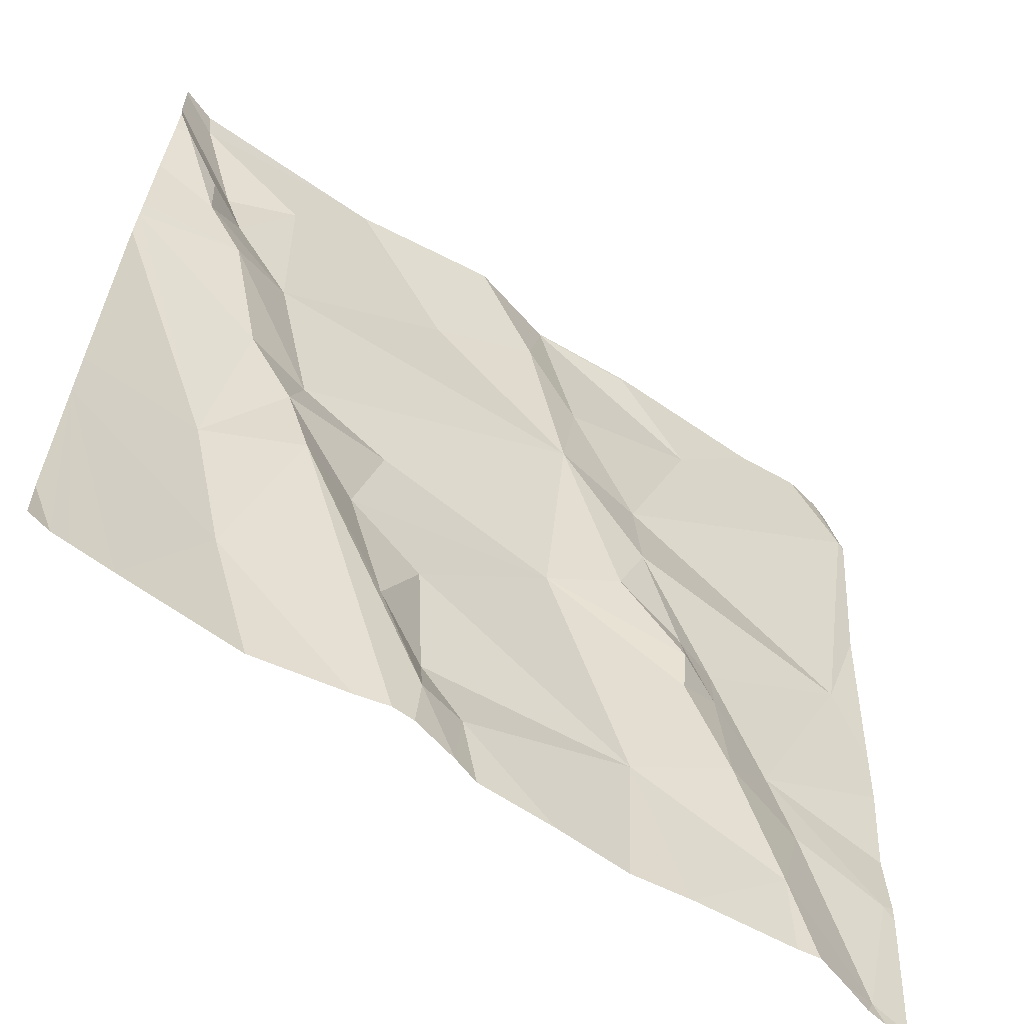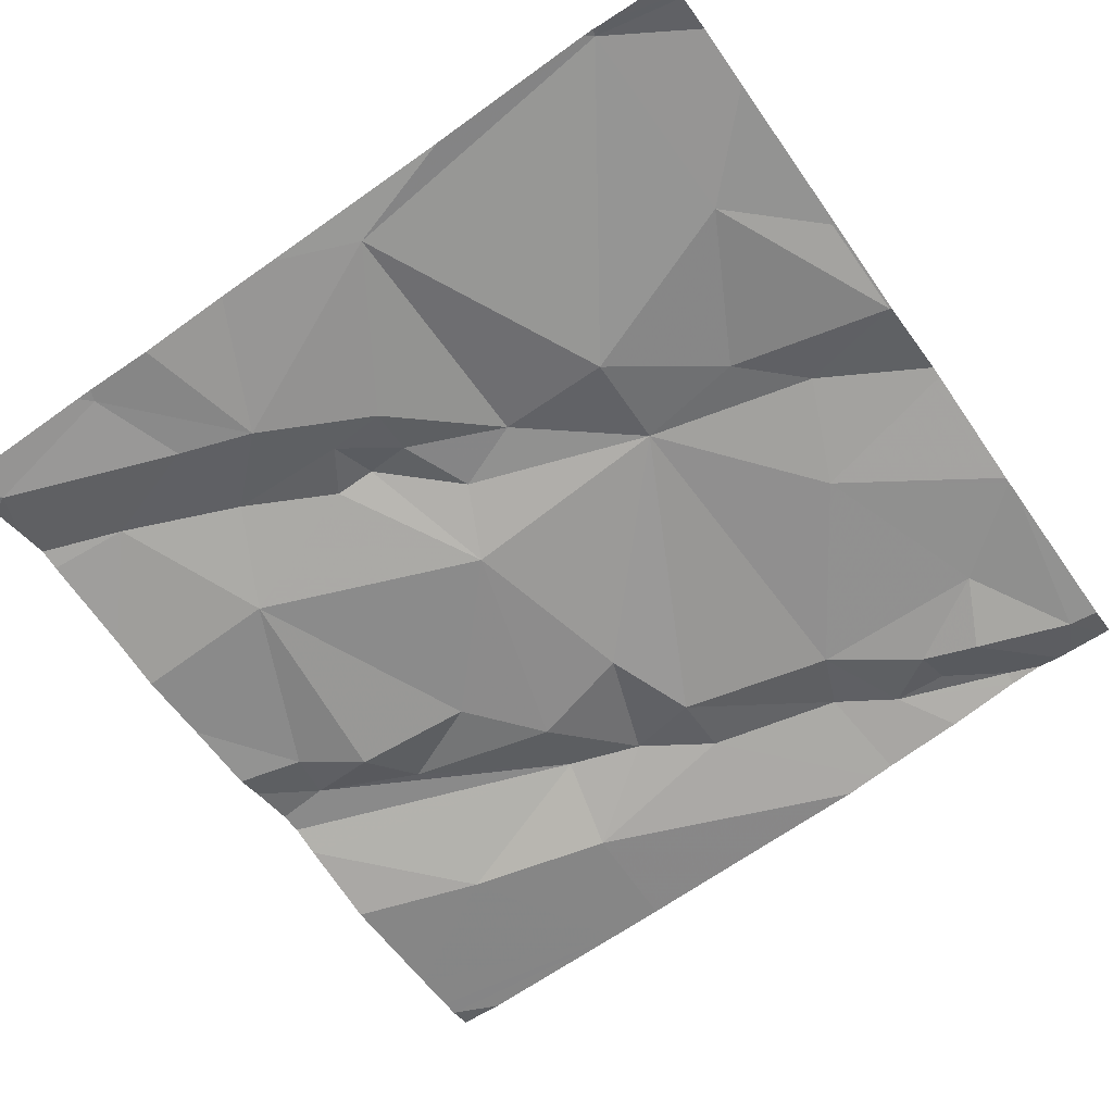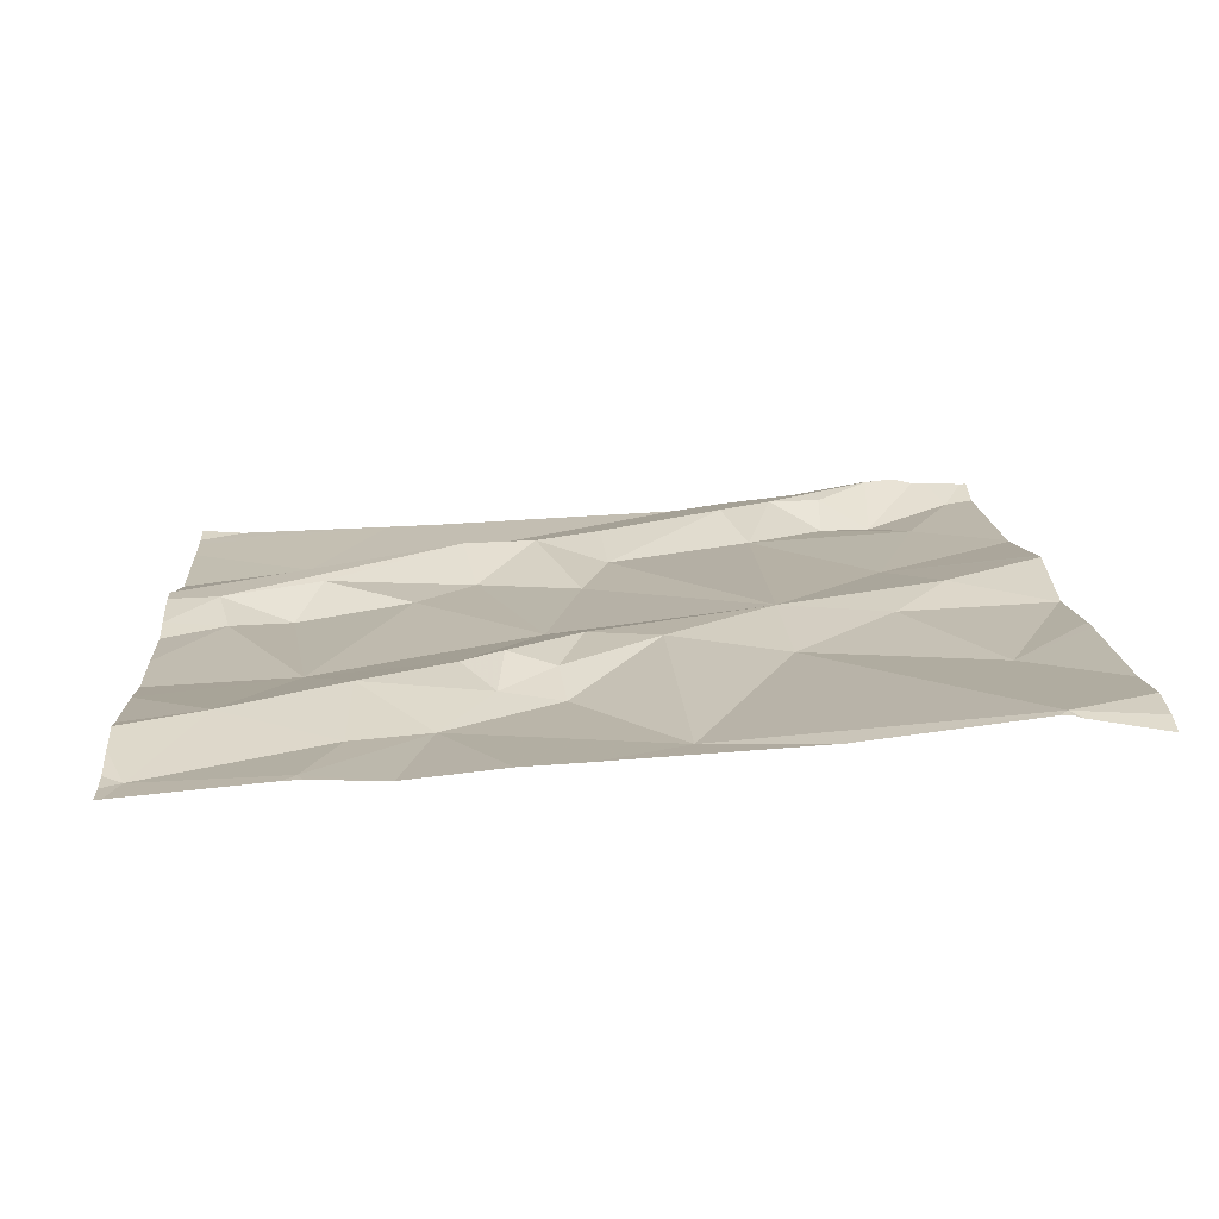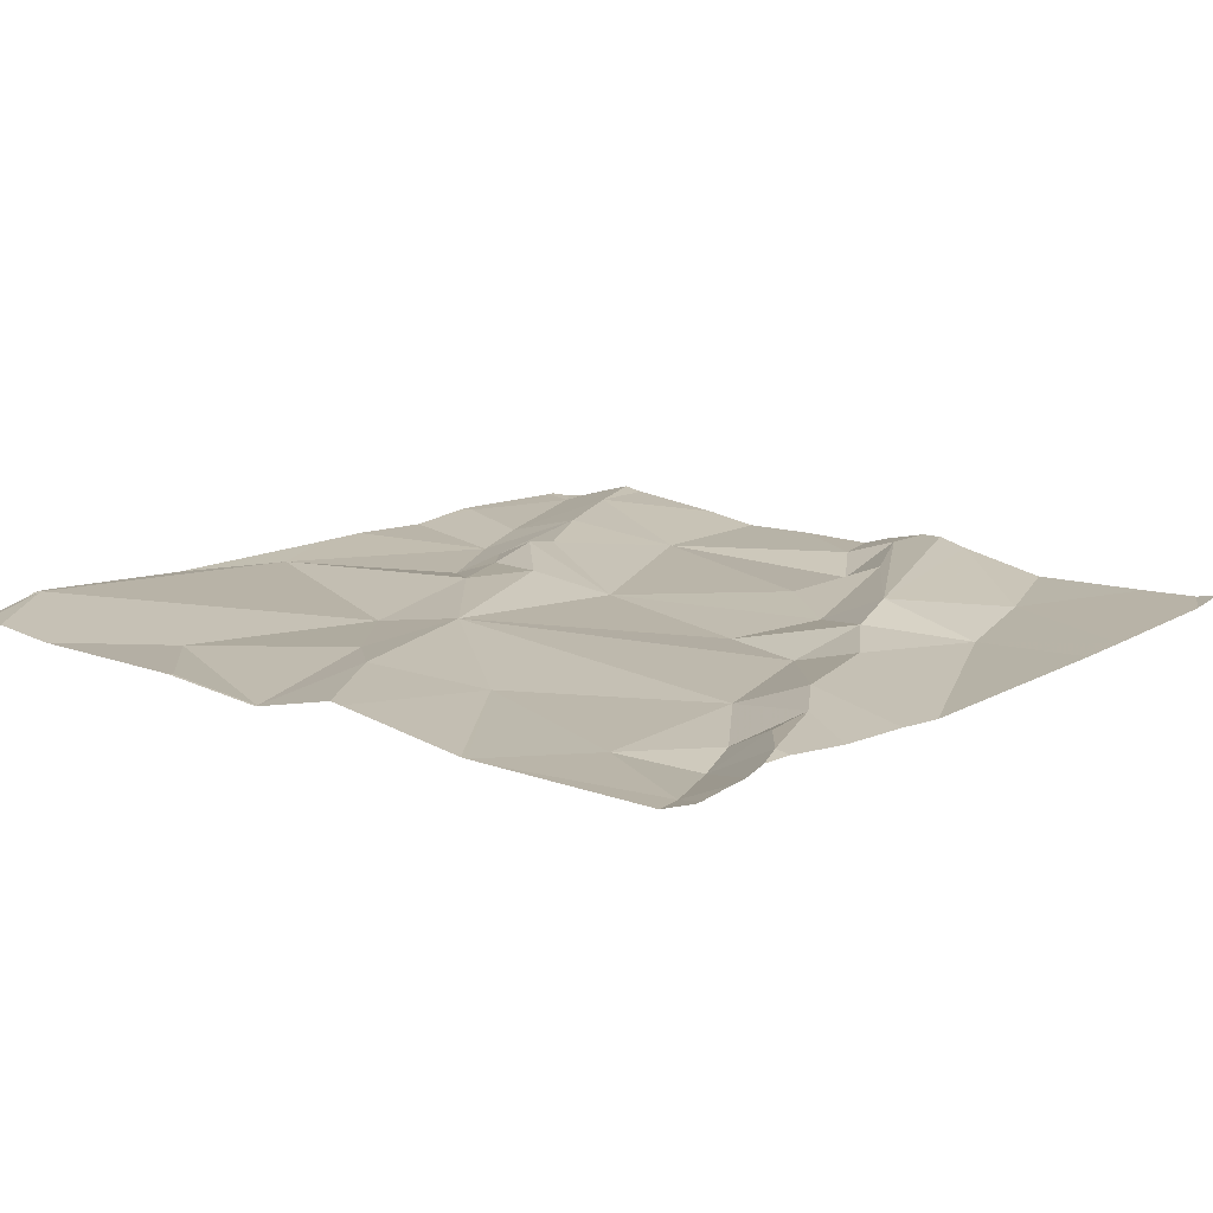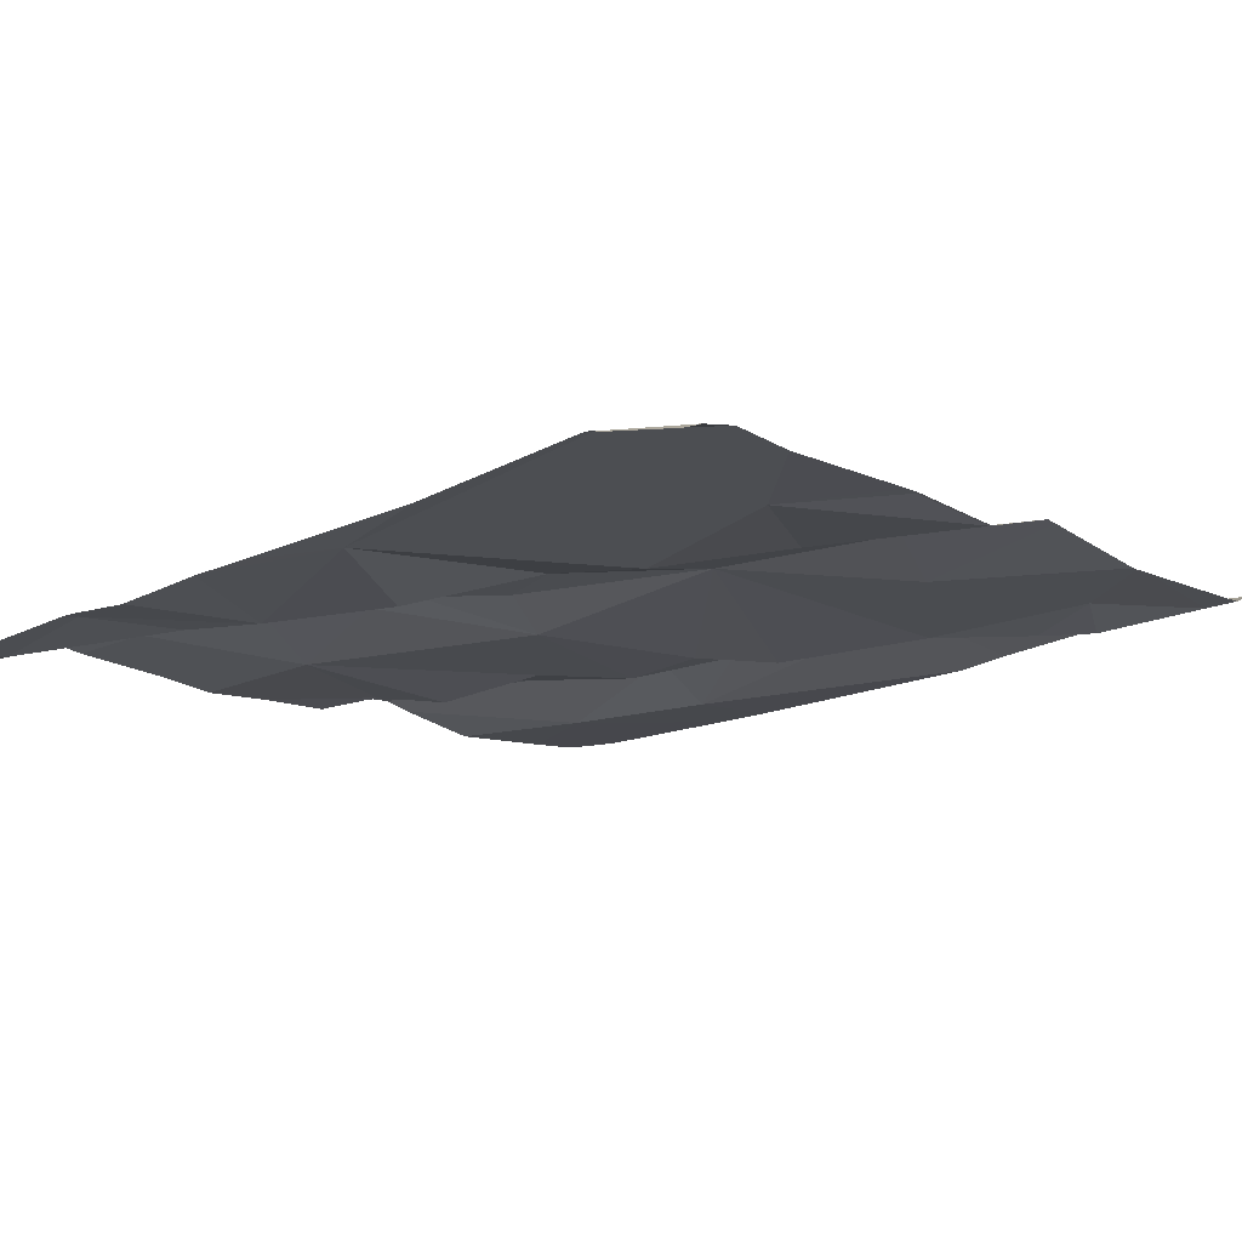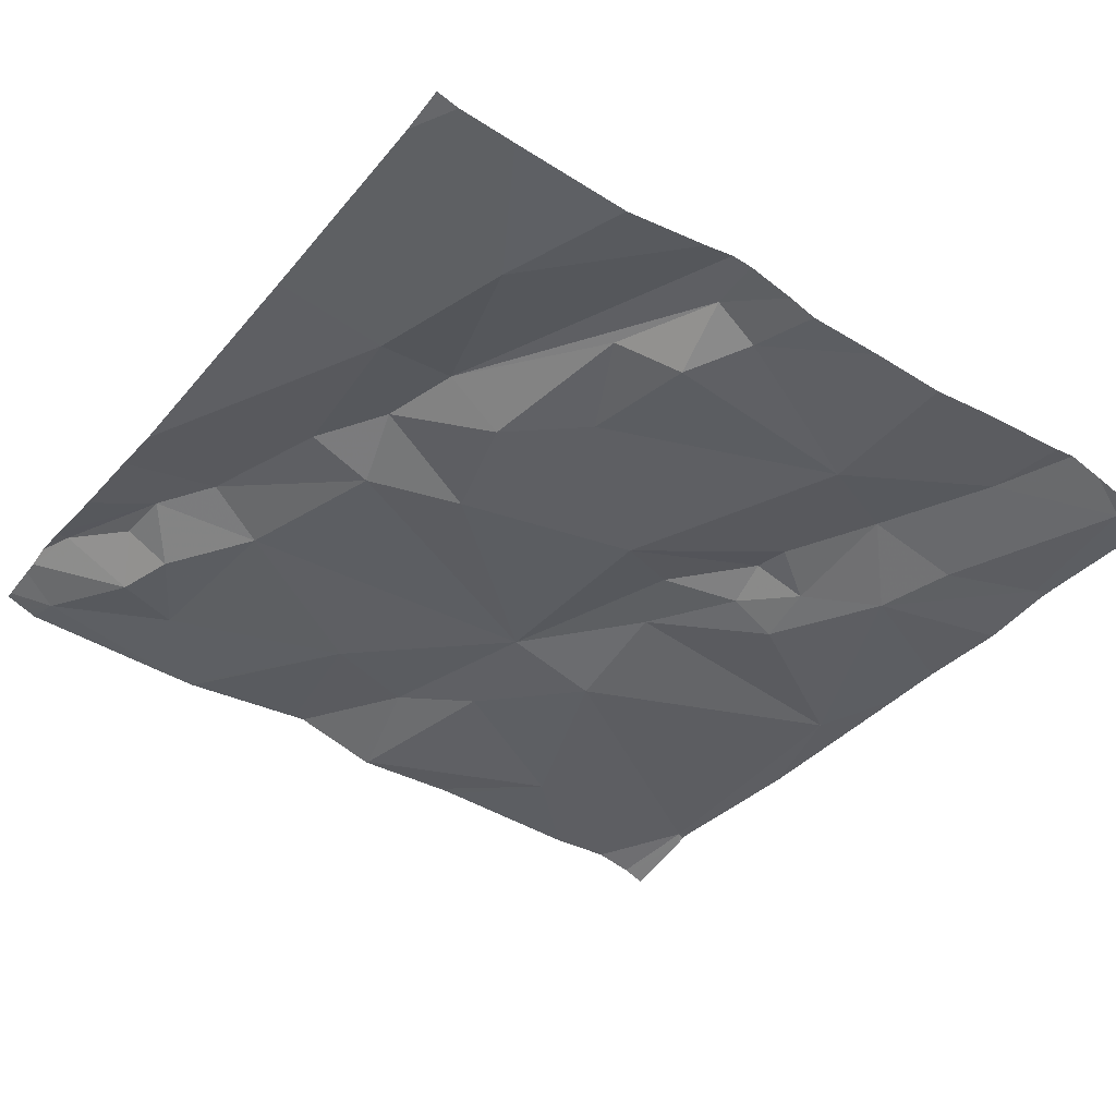
<metadata>
{"format":"obj","ext":"obj","renderer":"f3d","projection":"perspective","resolution":1024,"background":"white","views":[{"elev":-61.8,"azim":-33.6,"up":"+Y"},{"elev":-64.0,"azim":125.0,"up":"+Z"},{"elev":13.7,"azim":86.6,"up":"+Z"},{"elev":17.0,"azim":-141.1,"up":"+Z"},{"elev":-13.2,"azim":130.9,"up":"+Z"},{"elev":-41.9,"azim":-35.3,"up":"+Z"}]}
</metadata>
<code>
v -144.2 263.4 501
v -143.5 263.3 501
v -144.2 262.6 501
v -144.2 263.3 501
v -144.3 263.2 501
v -144.3 263.3 501
v -144.2 263.1 501
v -144.3 263.1 501
v -144.3 263.2 501
v -144.4 263.4 501
v -143.9 263.4 501
v -144.4 263.3 501.1
v -143.5 263.3 501
v -143.5 263.3 501
v -144.3 262.8 501
v -144.3 263 501
v -143.5 263 501
v -144.2 262.9 501
v -144.2 263 501
v -143.5 263.1 501
v -144.3 263.2 501
v -143.9 263.4 501
v -143.7 262.7 501
v -143.6 262.7 501
v -143.6 262.6 501
v -143.8 263.1 501
v -143.9 263.1 501
v -143.9 263.2 501
v -144 262.5 501
v -144 262.6 501
v -143.8 262.6 501
v -143.7 262.9 501
v -143.7 262.9 501
v -143.7 262.8 501
v -143.7 262.8 501
v -144.1 262.5 501
v -143.5 263 501
v -143.5 262.5 501
v -143.9 263.3 501
v -143.9 263.4 501
v -144.2 262.8 501
v -144 262.5 501
v -144.1 262.6 501
v -144.1 262.8 501
v -144.1 262.9 501
v -144 262.7 501
v -144 263.3 501
v -143.9 262.9 501
v -144.1 262.5 501
v -143.5 263.3 501
v -143.9 263.4 501
v -144.4 263.4 501
v -143.7 263.3 501
v -143.8 263.4 501
v -144 262.5 501
v -143.7 262.8 501
v -143.8 262.9 501
v -144 262.5 501
v -144.2 262.5 501
v -143.5 262.5 501
v -143.5 263.4 501
v -144.2 263.4 501
v -143.5 262.6 501
v -143.5 263.4 501
v -143.8 263 501
v -144.4 262.5 501
v -144.3 262.5 501
v -143.6 262.8 501
v -144.4 262.7 501
v -144.4 262.5 501
v -144.4 263.4 501
v -144.4 263.3 501.1
v -144.4 263.3 501
v -144.4 263.2 501
v -144.4 262.8 501
v -144.4 263.1 501
v -144.4 263.1 501
v -144.4 263.4 501
v -144.4 263.1 501
v -144.4 263.1 501
v -144.4 263.4 501
v -144.2 263.4 501
v -143.9 263.4 501
v -143.5 262.5 501
v -143.5 262.6 501
v -143.5 262.7 501
v -143.5 262.8 501
v -143.5 263.4 501
v -143.5 262.6 501
v -143.5 262.9 501
v -143.5 262.5 501
v -143.6 262.5 501
v -143.9 262.5 501
v -143.5 262.5 501
v -143.7 262.5 501
v -143.8 262.5 501
v -143.6 262.5 501
v -143.9 262.5 501
v -144.4 262.5 501
v -143.5 262.5 501
v -144.4 262.5 501
v -144 263.4 501
v -144 263.4 501
v -143.8 263.4 501
v -143.8 263.4 501
v -143.6 263.4 501
v -143.9 263.4 501
v -143.5 263.4 501
v -144.4 263.4 501
v -144.4 263.4 501
f 67 69 99
f 5 4 6
f 8 7 9
f 10 4 82
f 104 54 53
f 12 6 71
f 9 12 73
f 7 5 9
f 69 15 75
f 76 8 77
f 18 16 15
f 19 7 8
f 6 4 10
f 71 10 78
f 86 68 63
f 8 16 19
f 5 7 4
f 12 21 6
f 77 9 80
f 5 6 21
f 21 9 5
f 9 21 12
f 92 25 97
f 15 16 76
f 85 63 84
f 103 47 102
f 24 23 25
f 27 26 28
f 30 29 31
f 33 32 34
f 35 34 32
f 19 27 7
f 91 60 25
f 39 28 40
f 3 41 15
f 42 41 49
f 16 18 19
f 41 43 44
f 42 29 30
f 44 45 18
f 30 31 46
f 41 3 36
f 7 27 47
f 82 47 62
f 19 18 45
f 47 4 7
f 30 43 42
f 43 41 42
f 30 46 43
f 18 41 44
f 41 18 15
f 27 45 48
f 28 39 27
f 53 40 28
f 39 40 11
f 50 37 20
f 47 39 102
f 47 27 39
f 50 14 64
f 58 42 55
f 104 53 106
f 53 54 40
f 28 26 53
f 40 54 105
f 35 56 34
f 56 23 34
f 44 46 48
f 27 19 45
f 48 57 27
f 102 39 11
f 91 25 92
f 63 60 84
f 35 32 57
f 29 42 58
f 31 56 48
f 65 57 32
f 31 23 56
f 26 27 65
f 27 57 65
f 55 42 49
f 57 48 35
f 60 24 25
f 63 24 60
f 68 24 63
f 68 37 33
f 88 50 61
f 61 50 64
f 49 41 36
f 33 34 68
f 23 24 68
f 23 31 25
f 56 35 48
f 46 31 48
f 65 32 33
f 33 37 65
f 95 31 96
f 86 63 89
f 83 40 107
f 37 50 26
f 96 29 98
f 44 48 45
f 44 43 46
f 50 53 26
f 53 50 88
f 68 34 23
f 37 26 65
f 37 68 87
f 84 60 38
f 69 3 15
f 69 70 66
f 22 40 83
f 71 6 10
f 72 12 71
f 14 50 2
f 73 12 72
f 74 9 73
f 36 3 59
f 11 40 51
f 75 15 79
f 76 16 8
f 2 50 13
f 13 50 20
f 77 8 9
f 38 60 94
f 78 10 81
f 17 37 90
f 79 15 76
f 51 40 22
f 80 9 74
f 59 3 67
f 81 10 109
f 20 37 17
f 87 68 86
f 62 47 103
f 67 3 69
f 89 63 85
f 66 70 101
f 90 37 87
f 93 29 58
f 64 14 108
f 94 60 91
f 95 25 31
f 52 10 1
f 96 31 29
f 97 25 95
f 1 10 82
f 98 29 93
f 82 4 47
f 99 69 66
f 100 84 38
f 105 54 104
f 106 53 88
f 107 40 105
f 109 10 52
f 110 81 109

</code>
